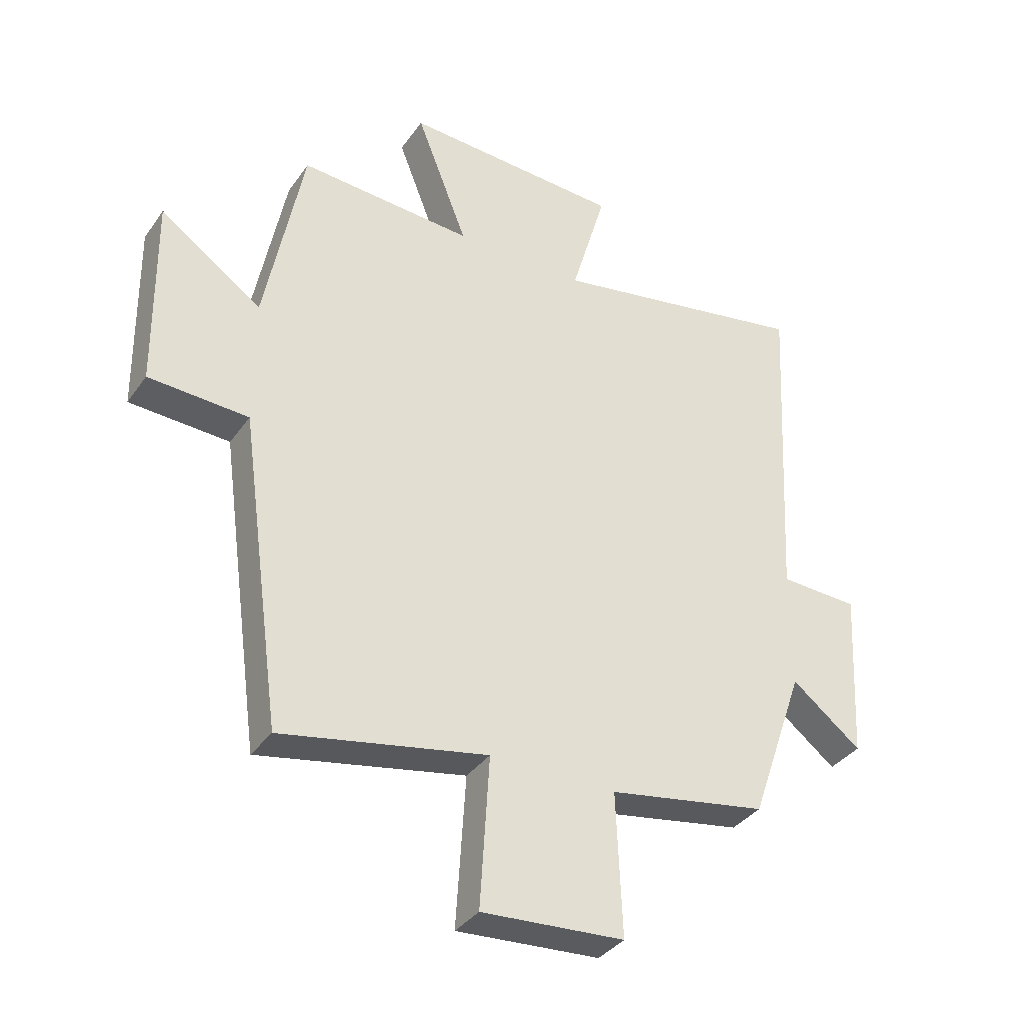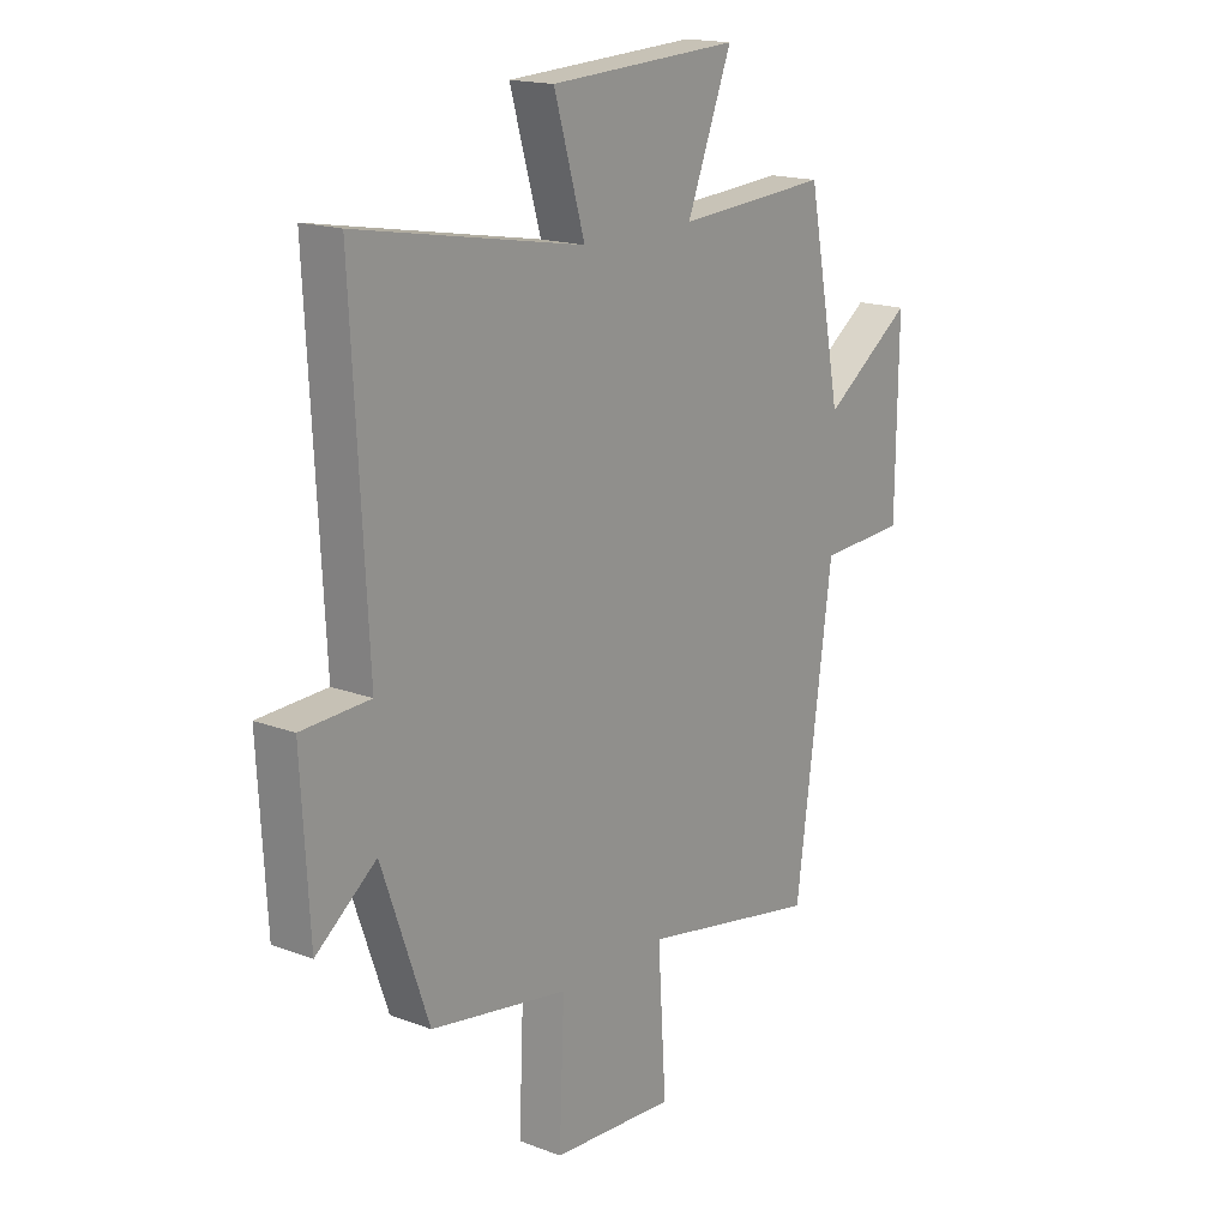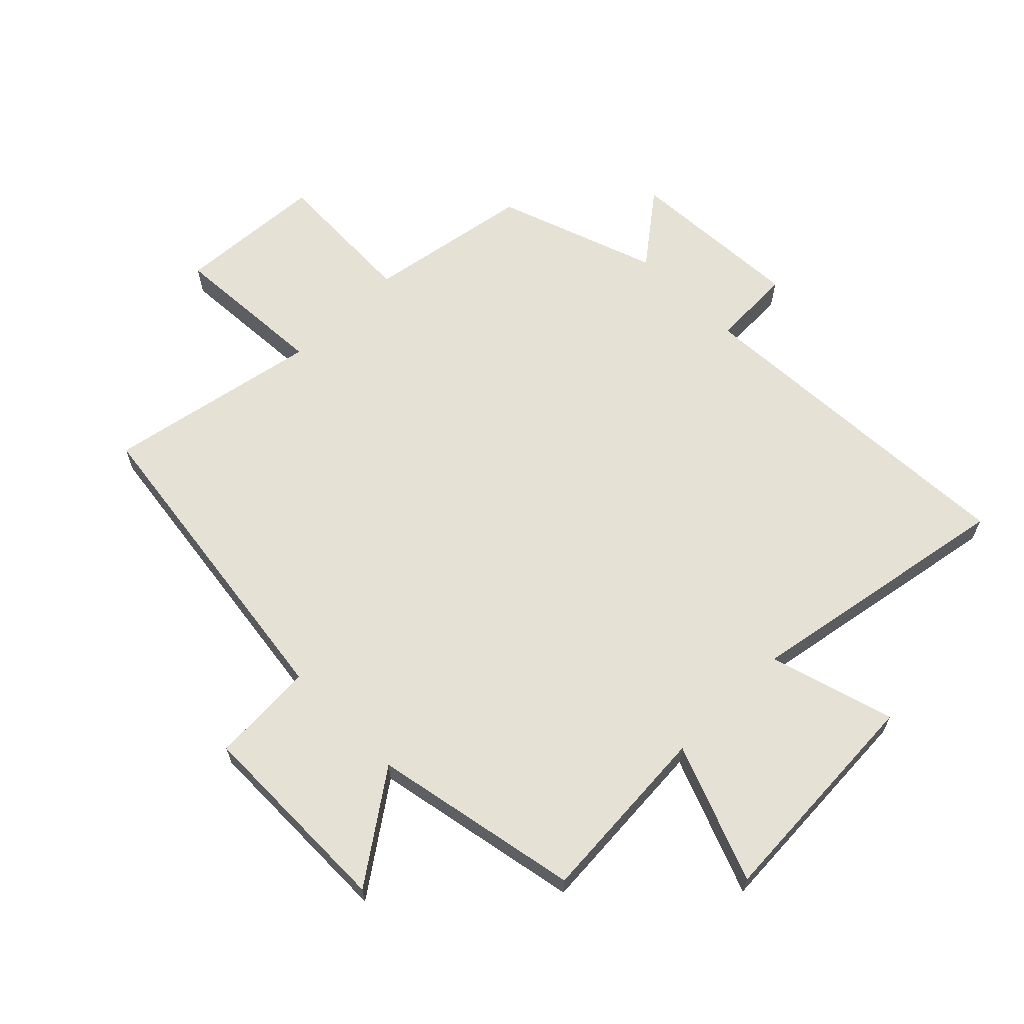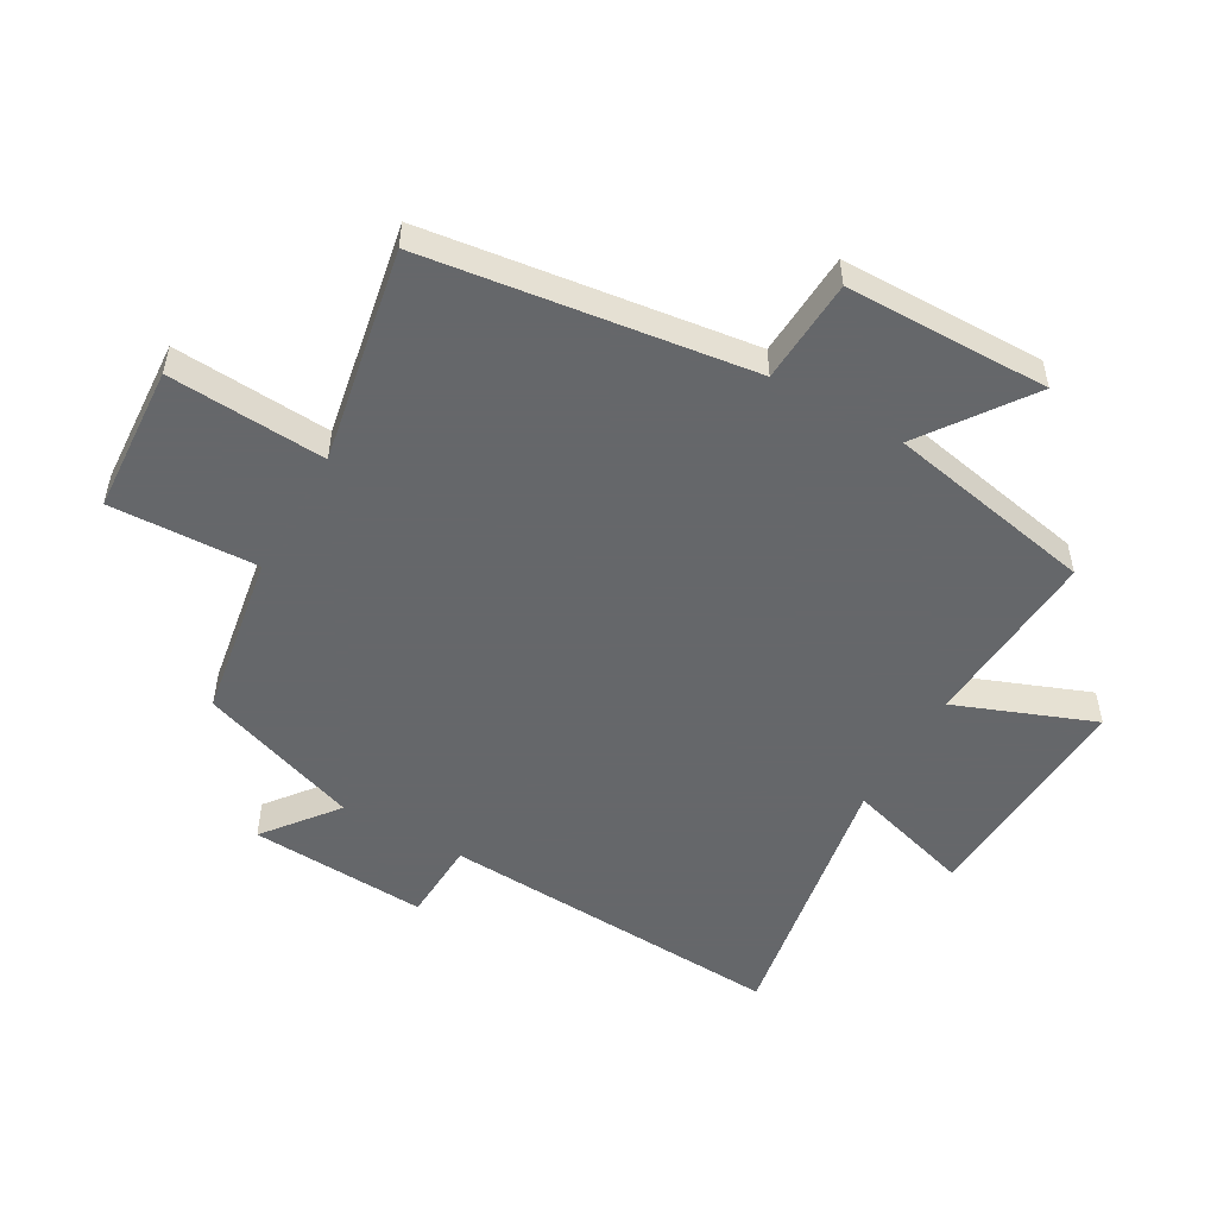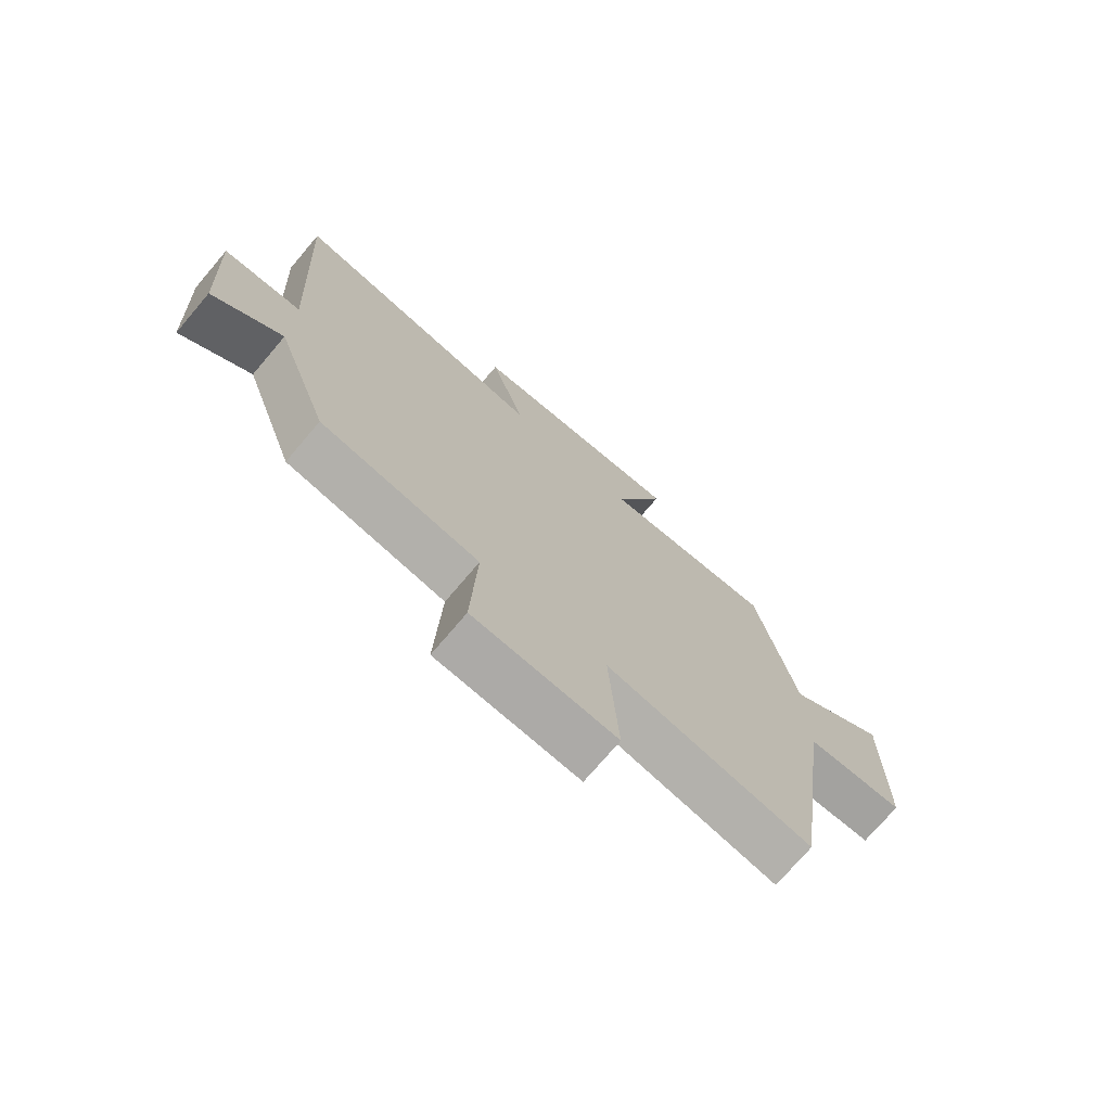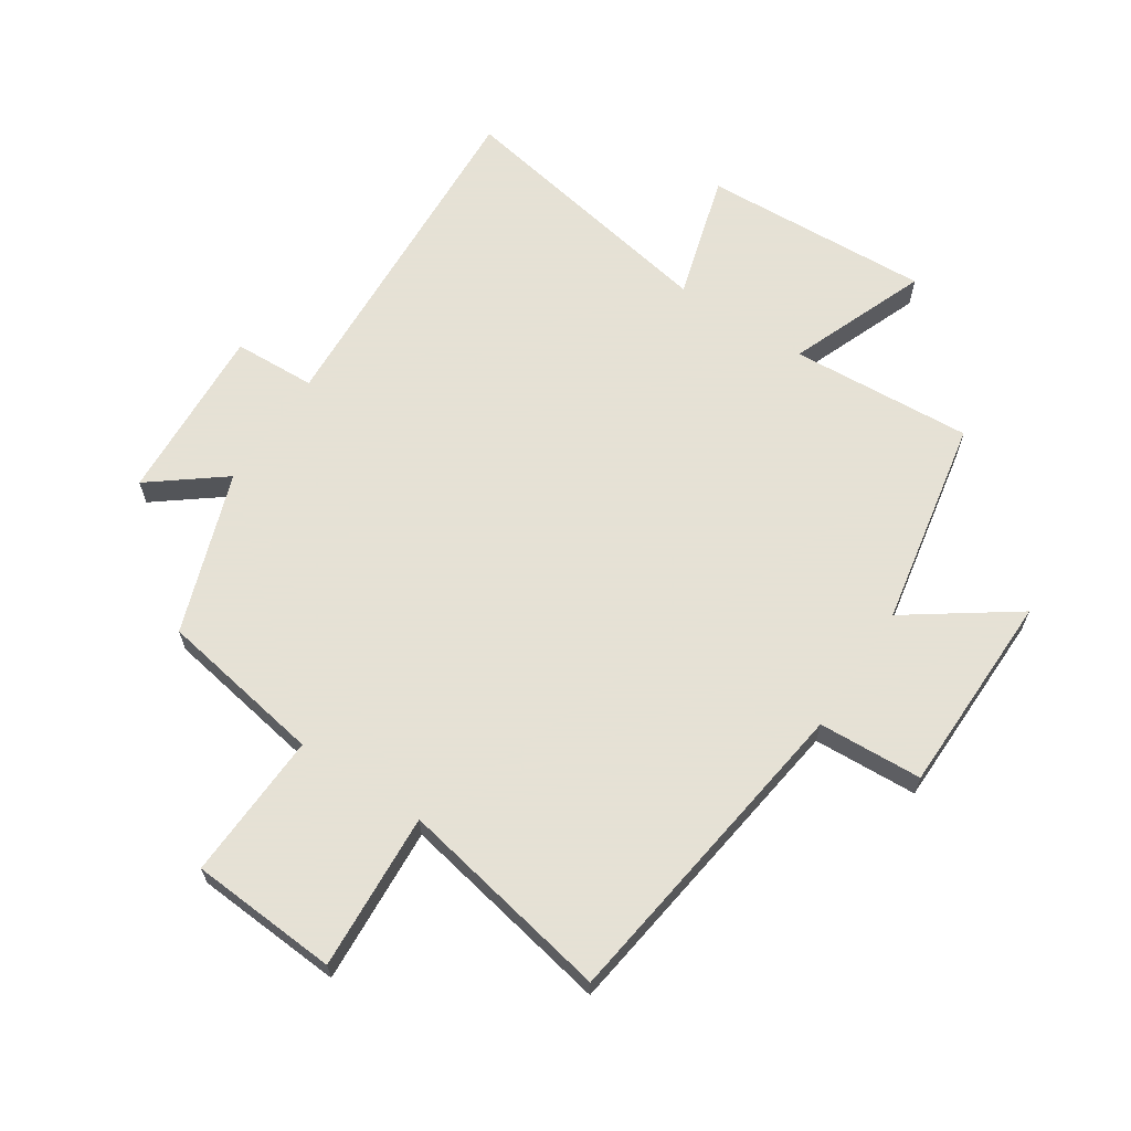
<metadata>
{"format":"obj","ext":"obj","renderer":"f3d","projection":"perspective","resolution":1024,"background":"white","views":[{"elev":-35.9,"azim":-30.5,"up":"+Z"},{"elev":17.1,"azim":127.2,"up":"+Z"},{"elev":64.3,"azim":-44.8,"up":"+Y"},{"elev":-52.0,"azim":-119.8,"up":"+Y"},{"elev":-74.1,"azim":139.6,"up":"+Z"},{"elev":64.9,"azim":-146.5,"up":"+Y"}]}
</metadata>
<code>
v -0.434 0.07 0.52
v -0.137 0.07 0.5
v -0.225 0.07 0.725
v 0.147 0.07 0.705
v 0.087 0.07 0.5
v 0.53 0.07 0.579
v 0.5 0.07 0.013
v 0.634 0.07 0.007
v 0.618 0.07 -0.283
v 0.5 0.07 -0.191
v 0.408 0.07 -0.454
v 0.138 0.07 -0.5
v 0.148 0.07 -0.741
v -0.094 0.07 -0.757
v -0.078 0.07 -0.5
v -0.428 0.07 -0.567
v -0.5 0.07 -0.038
v -0.67 0.07 -0.029
v -0.674 0.07 0.303
v -0.5 0.07 0.18
v -0.434 0 0.52
v -0.137 0 0.5
v -0.225 0 0.725
v 0.147 0 0.705
v 0.087 0 0.5
v 0.53 0 0.579
v 0.5 0 0.013
v 0.634 0 0.007
v 0.618 0 -0.283
v 0.5 0 -0.191
v 0.408 0 -0.454
v 0.138 0 -0.5
v 0.148 0 -0.741
v -0.094 0 -0.757
v -0.078 0 -0.5
v -0.428 0 -0.567
v -0.5 0 -0.038
v -0.67 0 -0.029
v -0.674 0 0.303
v -0.5 0 0.18
f 17 18 19 20
f 15 16 17 20
f 15 20 1 2
f 12 13 14 15
f 10 11 12 15
f 10 15 2
f 7 8 9 10
f 7 10 2 3
f 5 6 7
f 5 7 3
f 3 4 5
f 40 39 38 37
f 40 37 36 35
f 22 21 40 35
f 35 34 33 32
f 35 32 31 30
f 22 35 30
f 30 29 28 27
f 23 22 30 27
f 27 26 25
f 23 27 25
f 25 24 23
f 1 21 22 2
f 2 22 23 3
f 3 23 24 4
f 4 24 25 5
f 5 25 26 6
f 6 26 27 7
f 7 27 28 8
f 8 28 29 9
f 9 29 30 10
f 10 30 31 11
f 11 31 32 12
f 12 32 33 13
f 13 33 34 14
f 14 34 35 15
f 15 35 36 16
f 16 36 37 17
f 17 37 38 18
f 18 38 39 19
f 19 39 40 20
f 20 40 21 1

</code>
